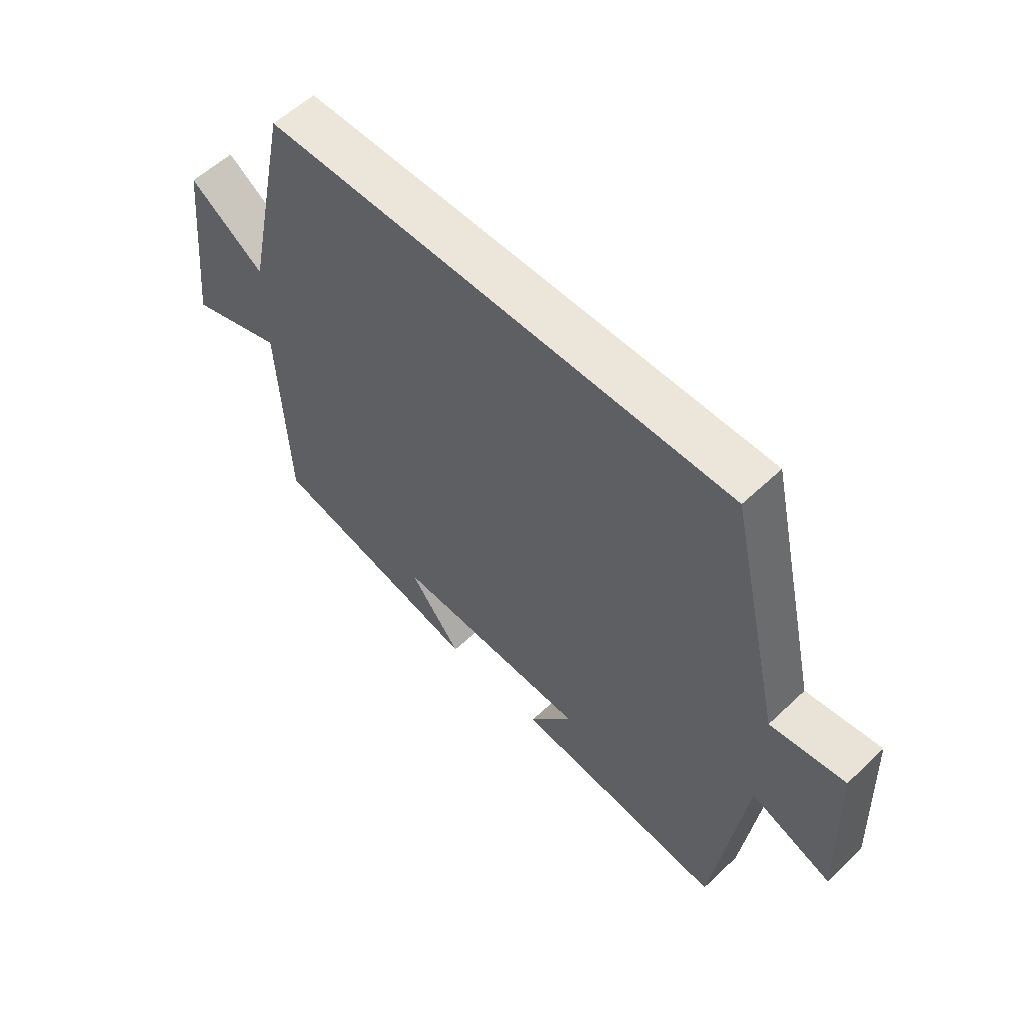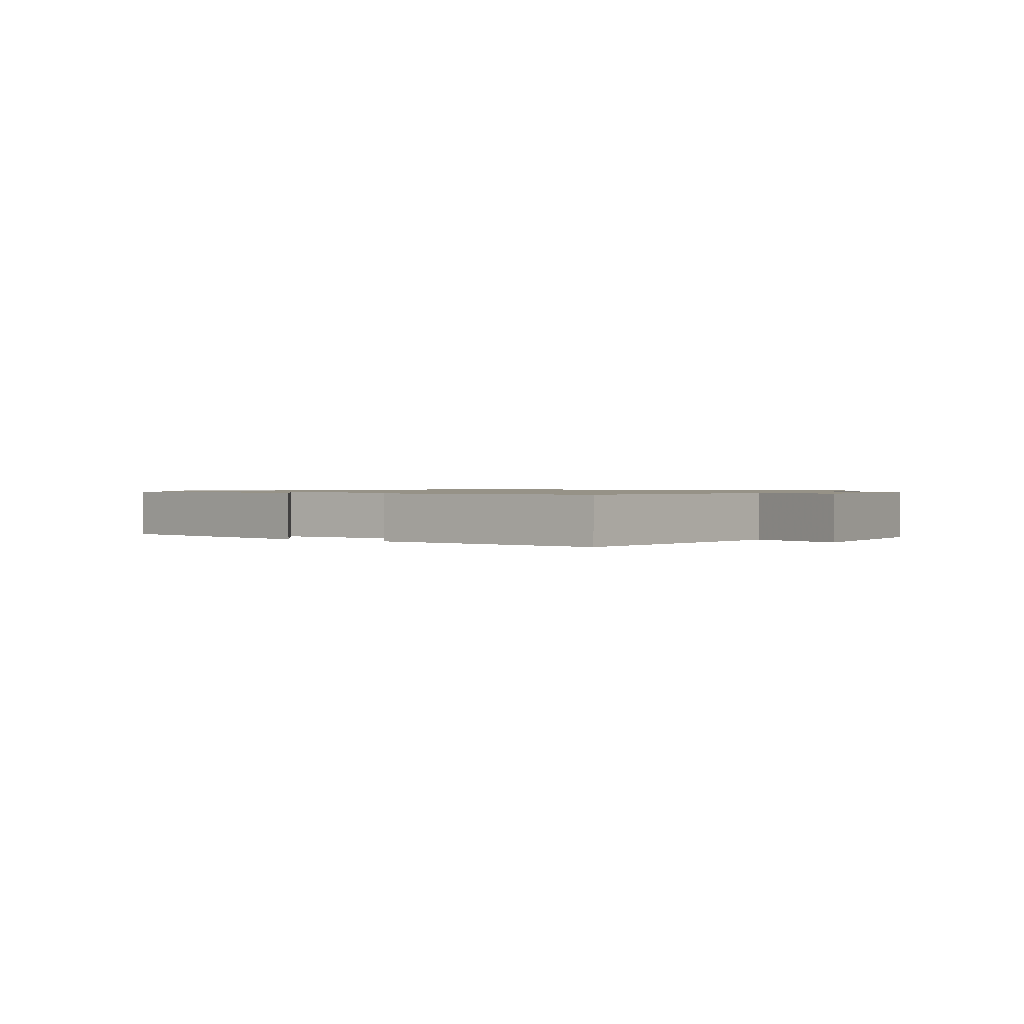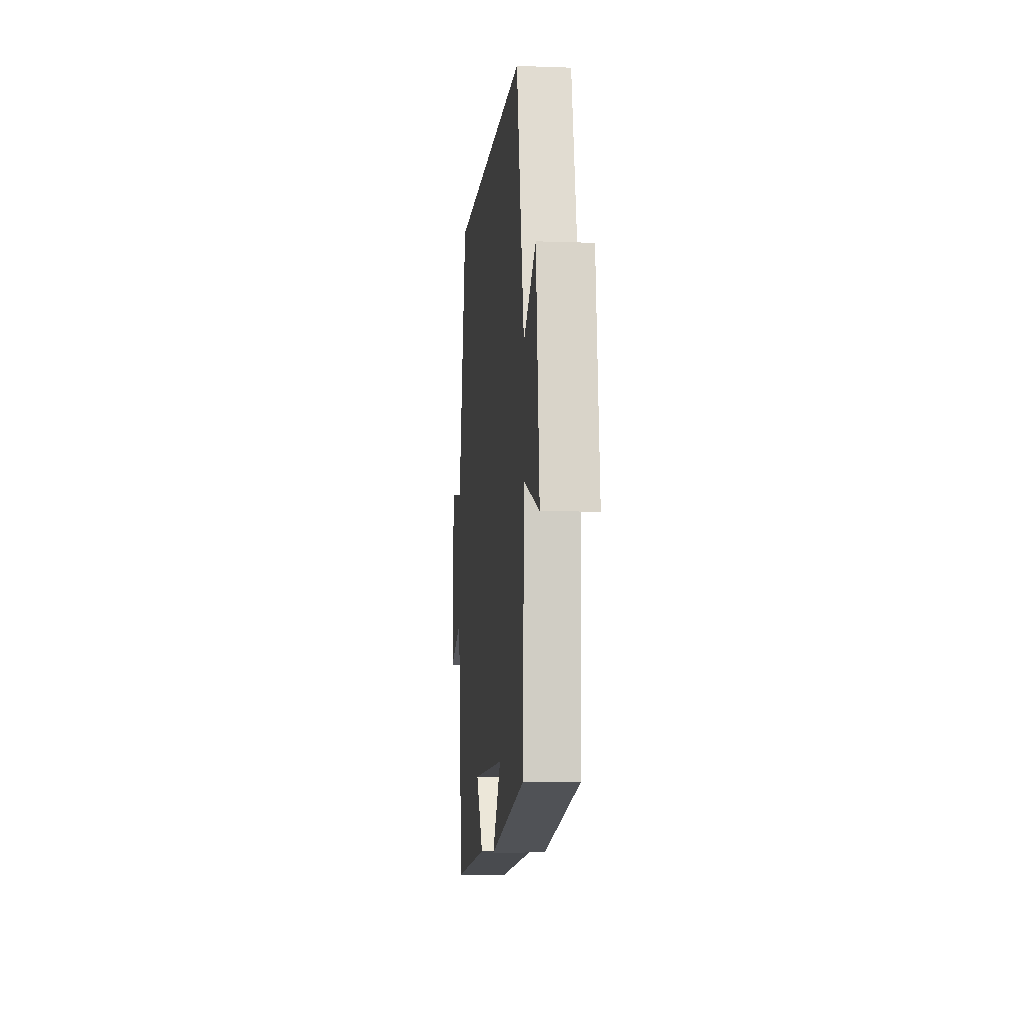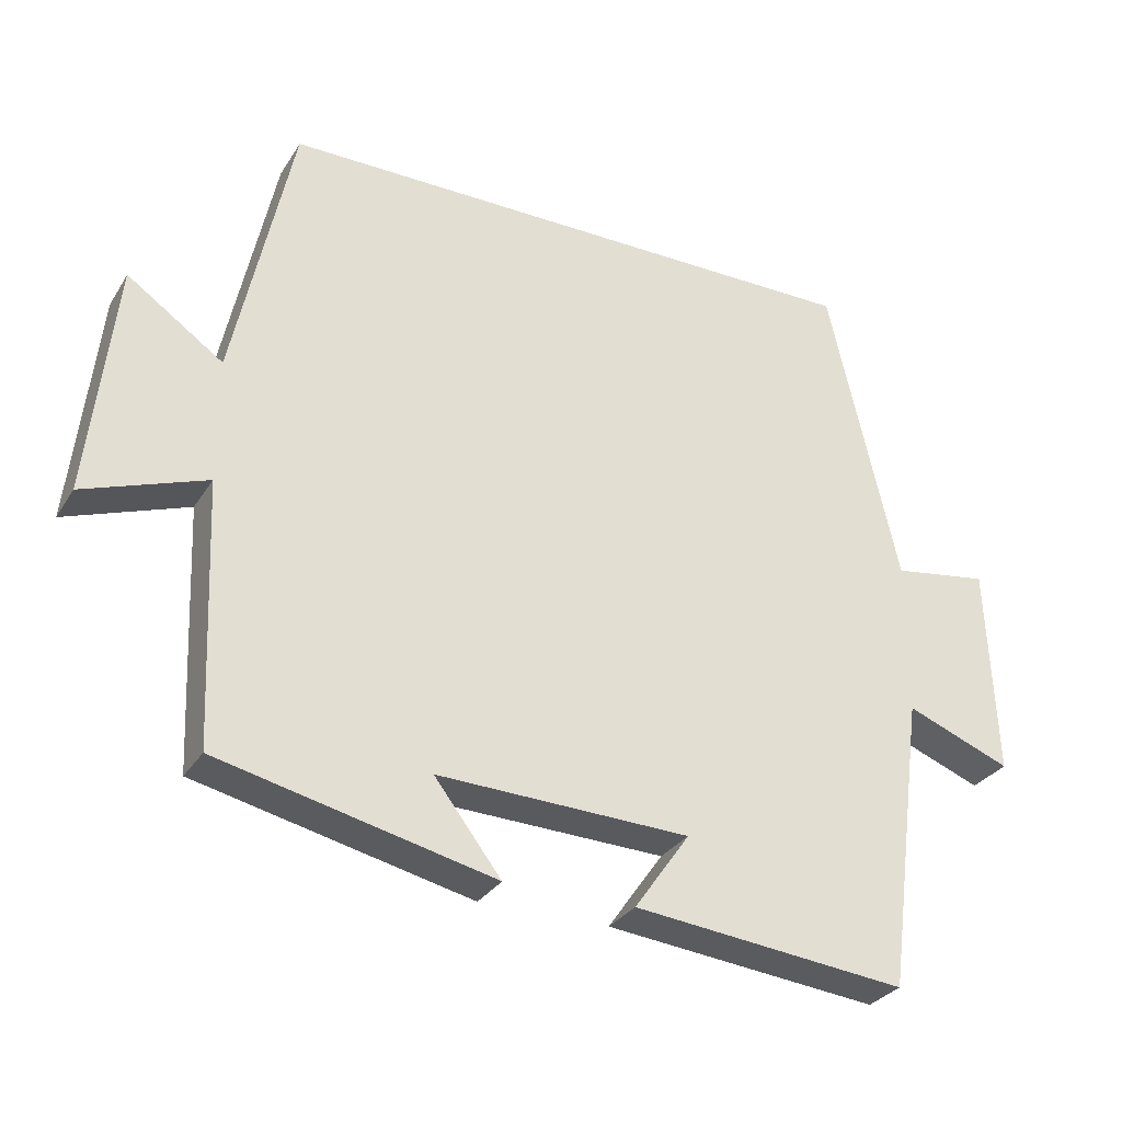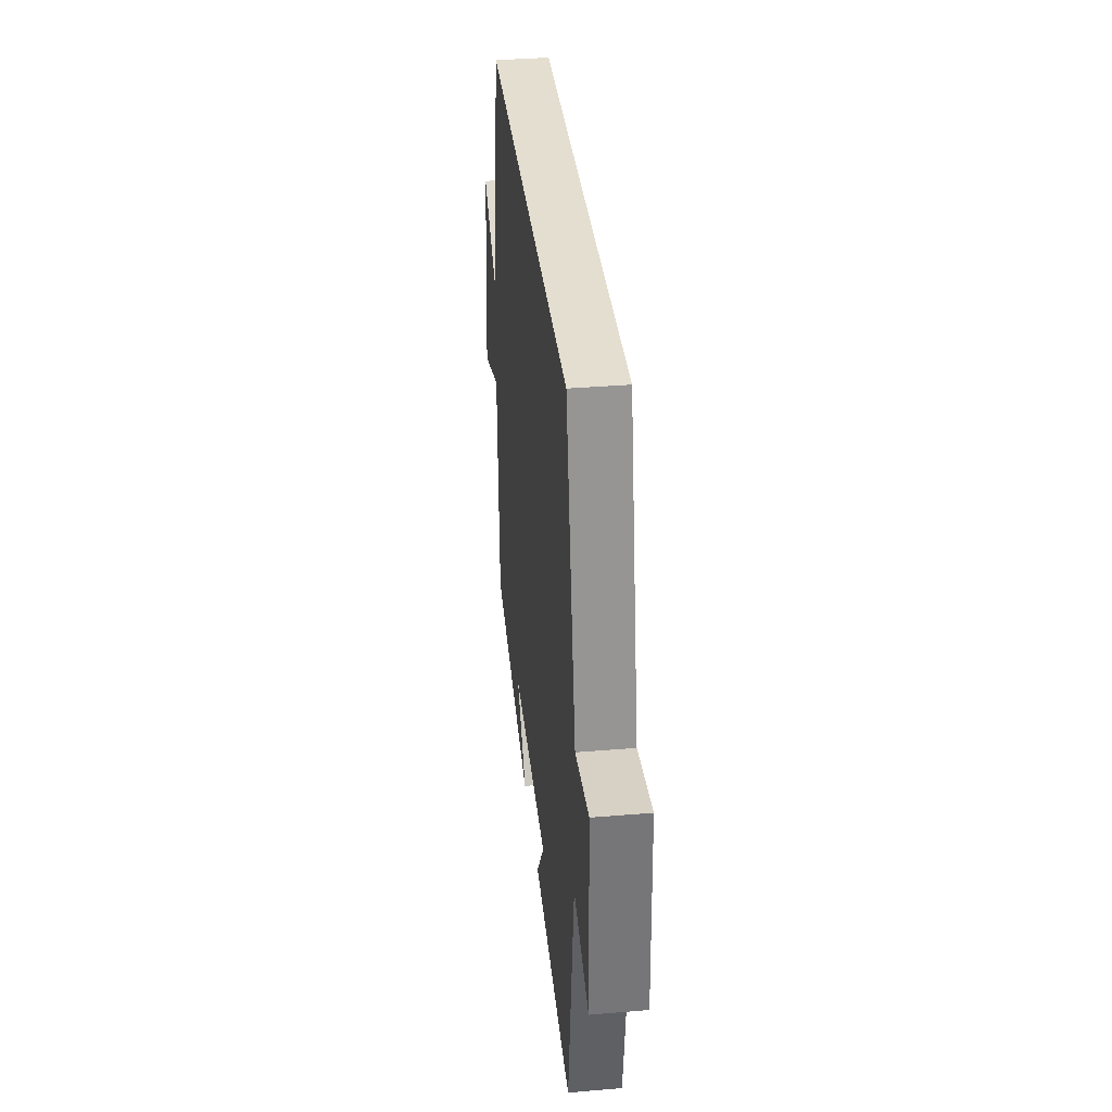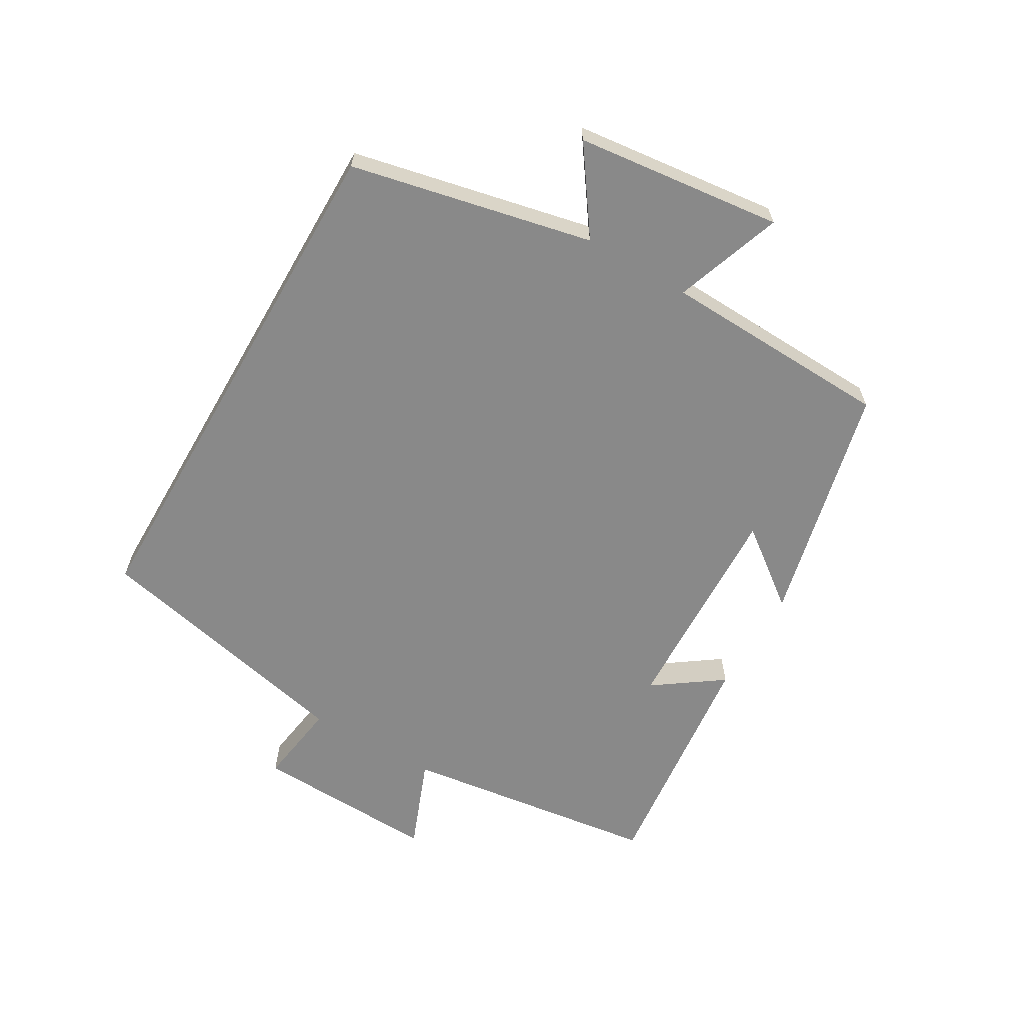
<metadata>
{"format":"obj","ext":"obj","renderer":"f3d","projection":"perspective","resolution":1024,"background":"white","views":[{"elev":57.4,"azim":-134.4,"up":"+Z"},{"elev":1.0,"azim":-147.6,"up":"+Y"},{"elev":-8.0,"azim":84.2,"up":"+Z"},{"elev":-30.1,"azim":153.5,"up":"+Z"},{"elev":35.9,"azim":-96.3,"up":"+Z"},{"elev":-63.1,"azim":60.0,"up":"+Y"}]}
</metadata>
<code>
v -0.404 0.07 0.5
v 0.419 0.07 0.5
v 0.5 0.07 0.121
v 0.632 0.07 0.213
v 0.668 0.07 -0.111
v 0.5 0.07 -0.051
v 0.485 0.07 -0.413
v 0.107 0.07 -0.5
v 0.199 0.07 -0.38
v -0.147 0.07 -0.392
v -0.071 0.07 -0.5
v -0.447 0.07 -0.54
v -0.5 0.07 -0.135
v -0.644 0.07 -0.191
v -0.632 0.07 0.099
v -0.5 0.07 0.079
v -0.404 0 0.5
v 0.419 0 0.5
v 0.5 0 0.121
v 0.632 0 0.213
v 0.668 0 -0.111
v 0.5 0 -0.051
v 0.485 0 -0.413
v 0.107 0 -0.5
v 0.199 0 -0.38
v -0.147 0 -0.392
v -0.071 0 -0.5
v -0.447 0 -0.54
v -0.5 0 -0.135
v -0.644 0 -0.191
v -0.632 0 0.099
v -0.5 0 0.079
f 13 14 15 16
f 10 11 12 13
f 9 10 13 16
f 6 7 8 9
f 6 9 16 1
f 3 4 5 6
f 1 2 3 6
f 32 31 30 29
f 29 28 27 26
f 32 29 26 25
f 25 24 23 22
f 17 32 25 22
f 22 21 20 19
f 22 19 18 17
f 1 17 18 2
f 2 18 19 3
f 3 19 20 4
f 4 20 21 5
f 5 21 22 6
f 6 22 23 7
f 7 23 24 8
f 8 24 25 9
f 9 25 26 10
f 10 26 27 11
f 11 27 28 12
f 12 28 29 13
f 13 29 30 14
f 14 30 31 15
f 15 31 32 16
f 16 32 17 1

</code>
